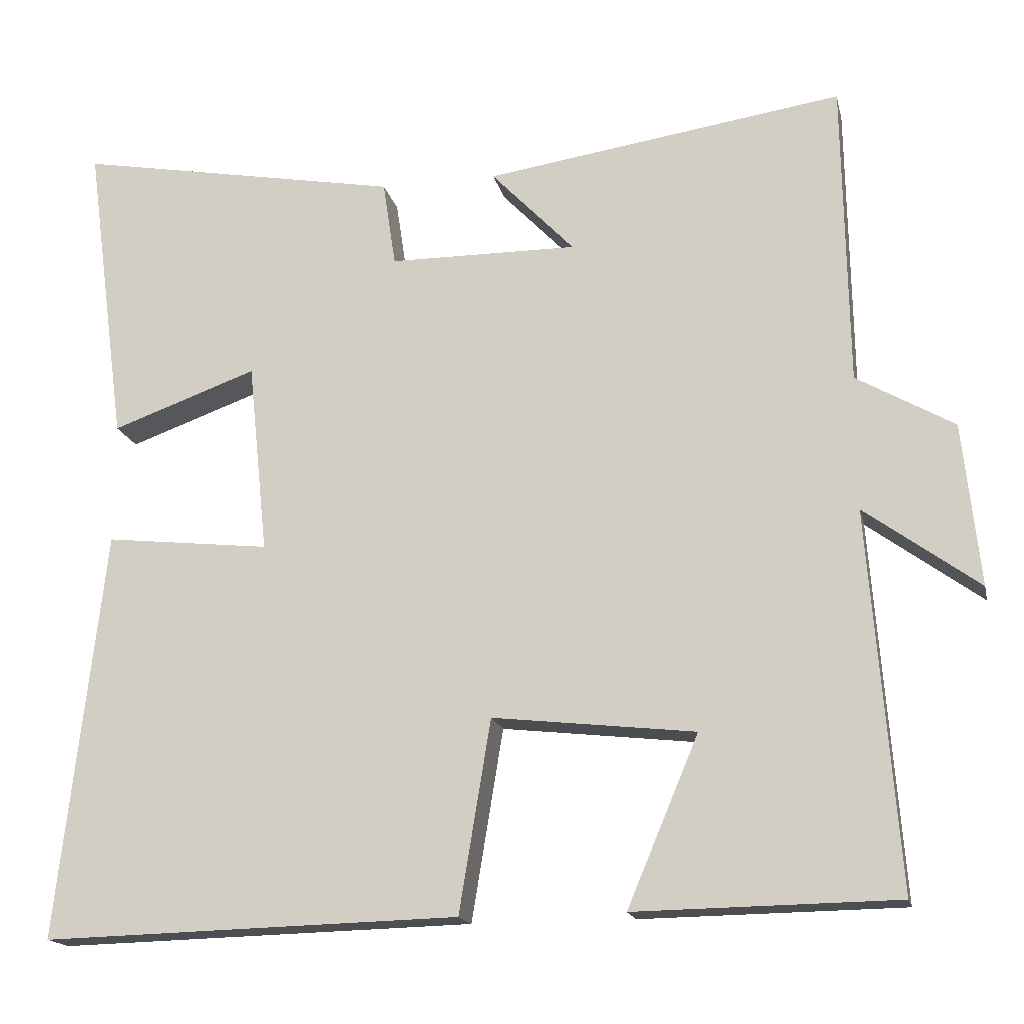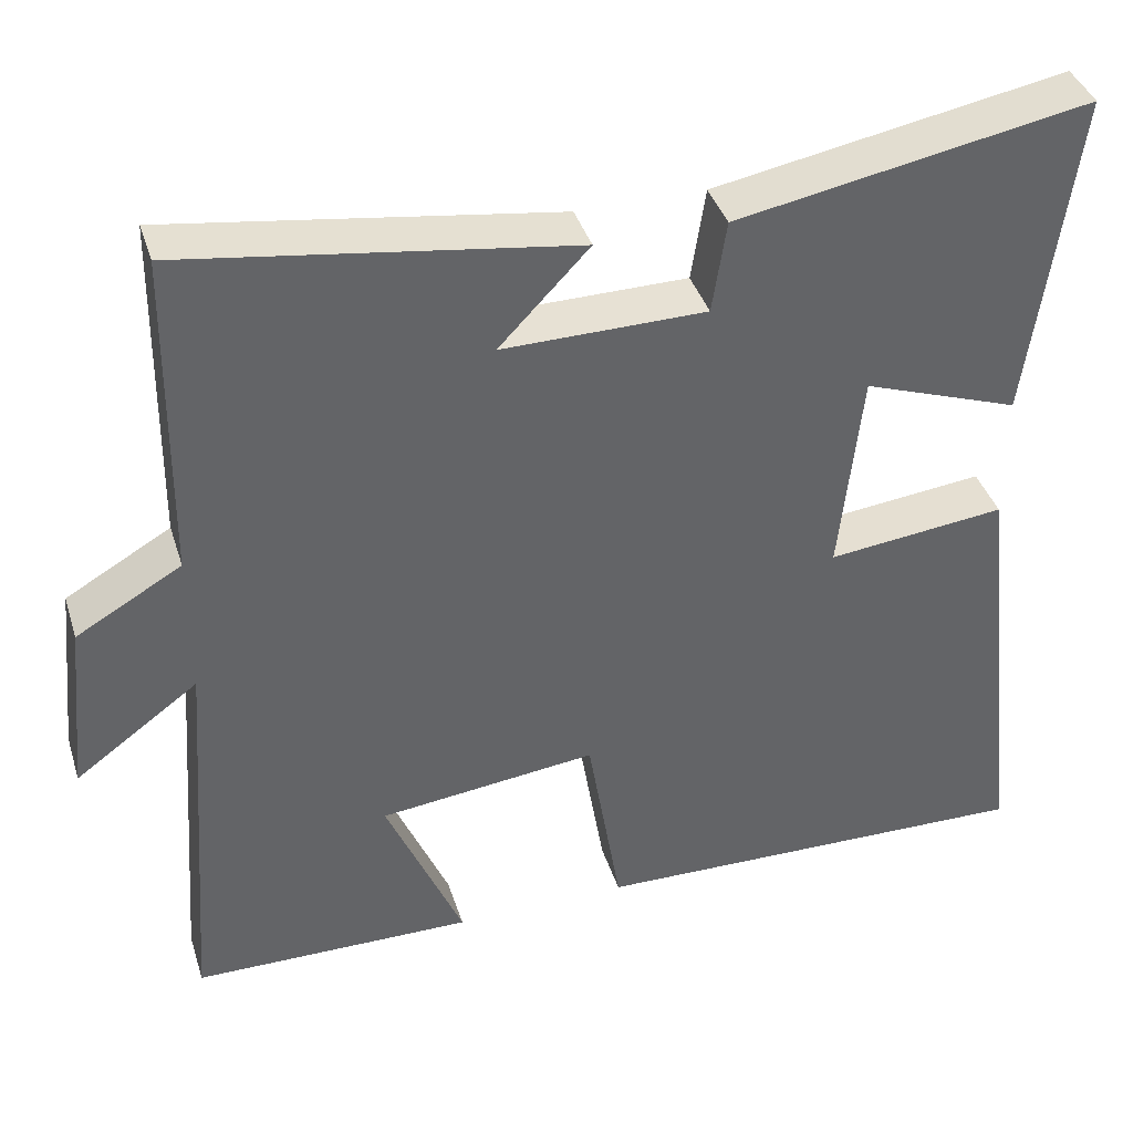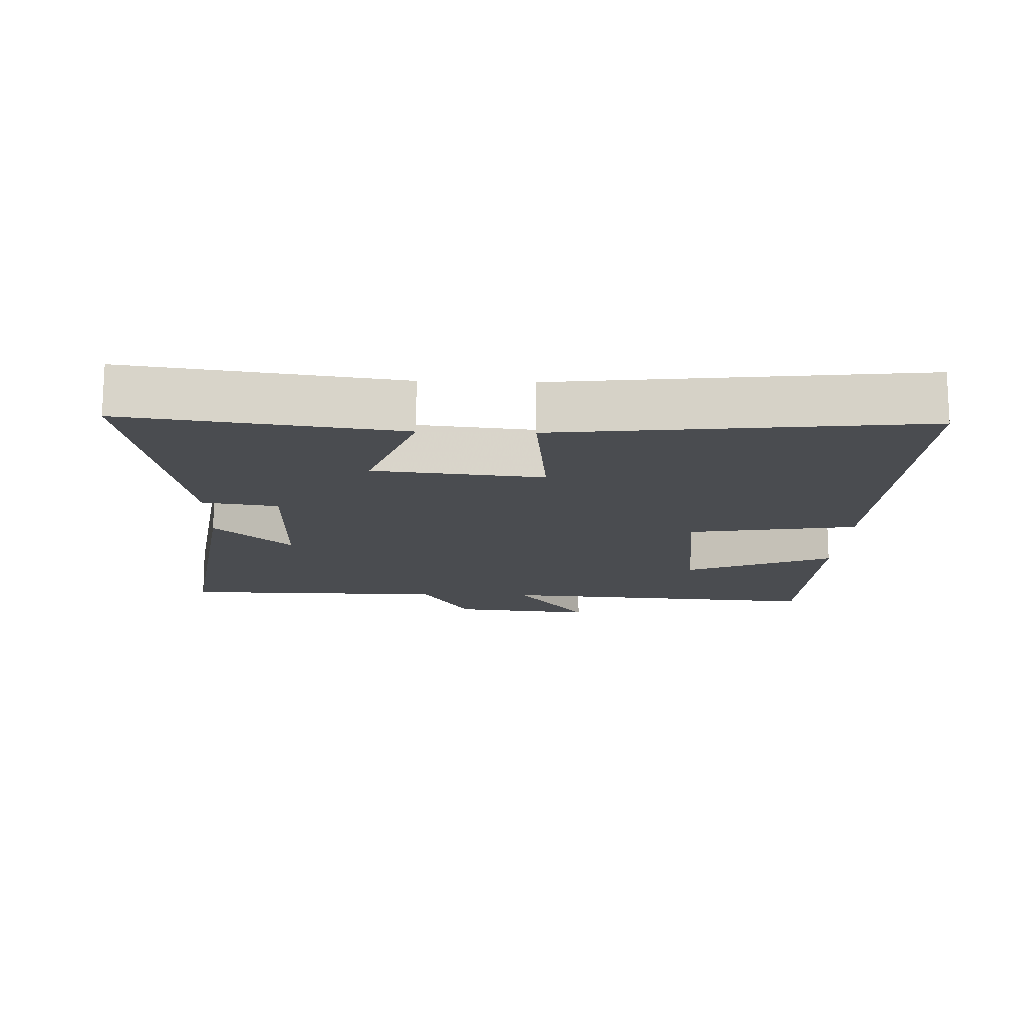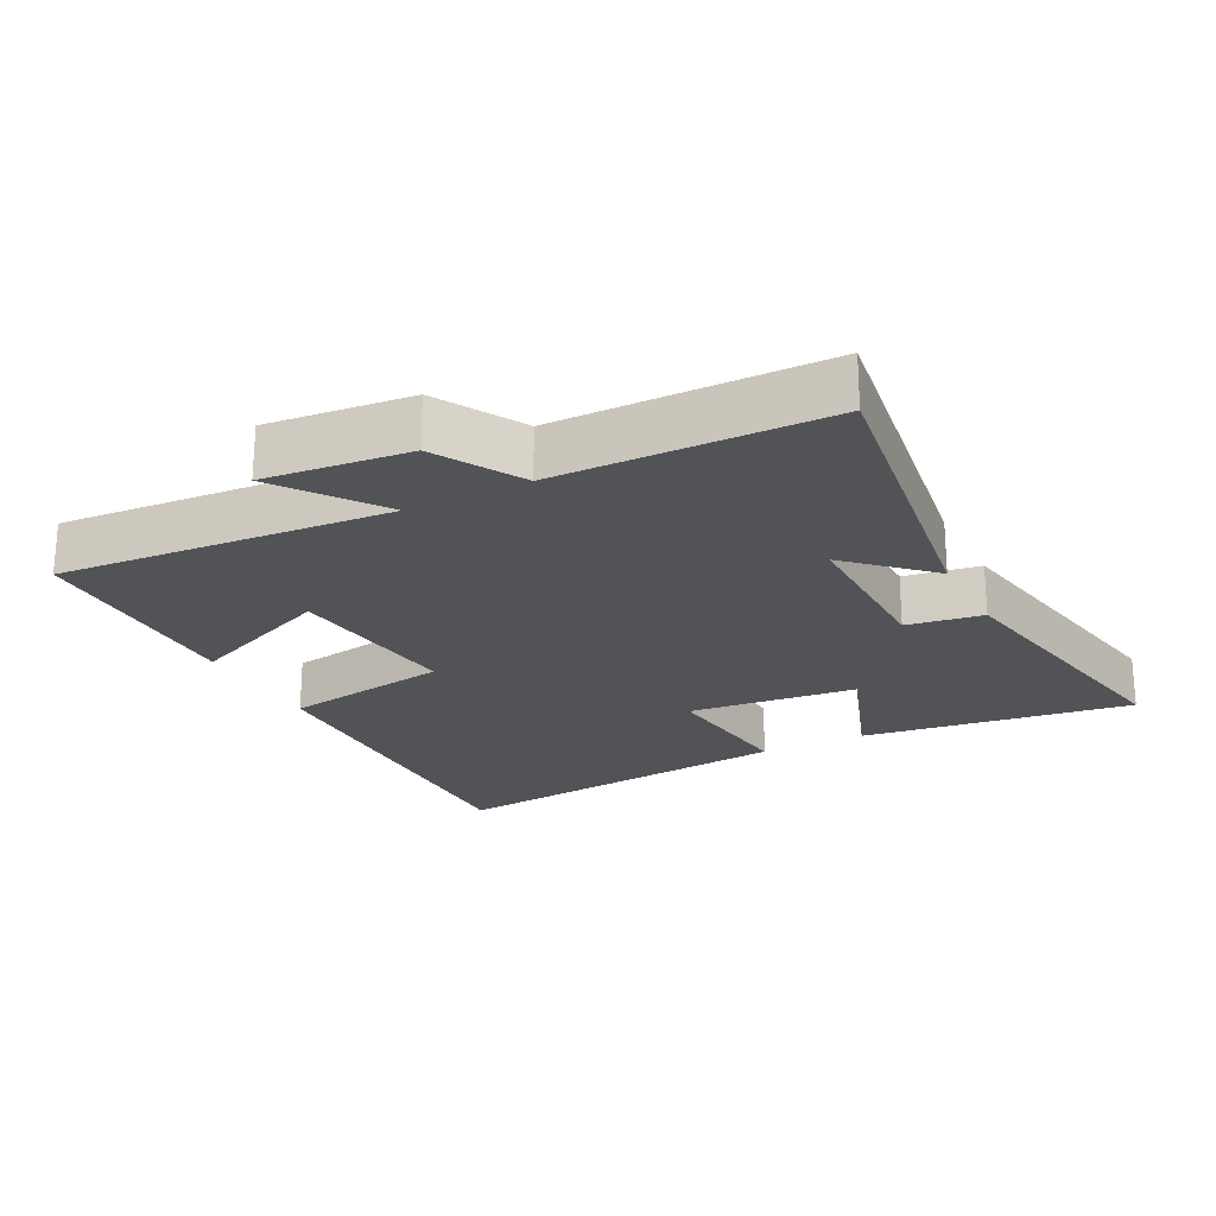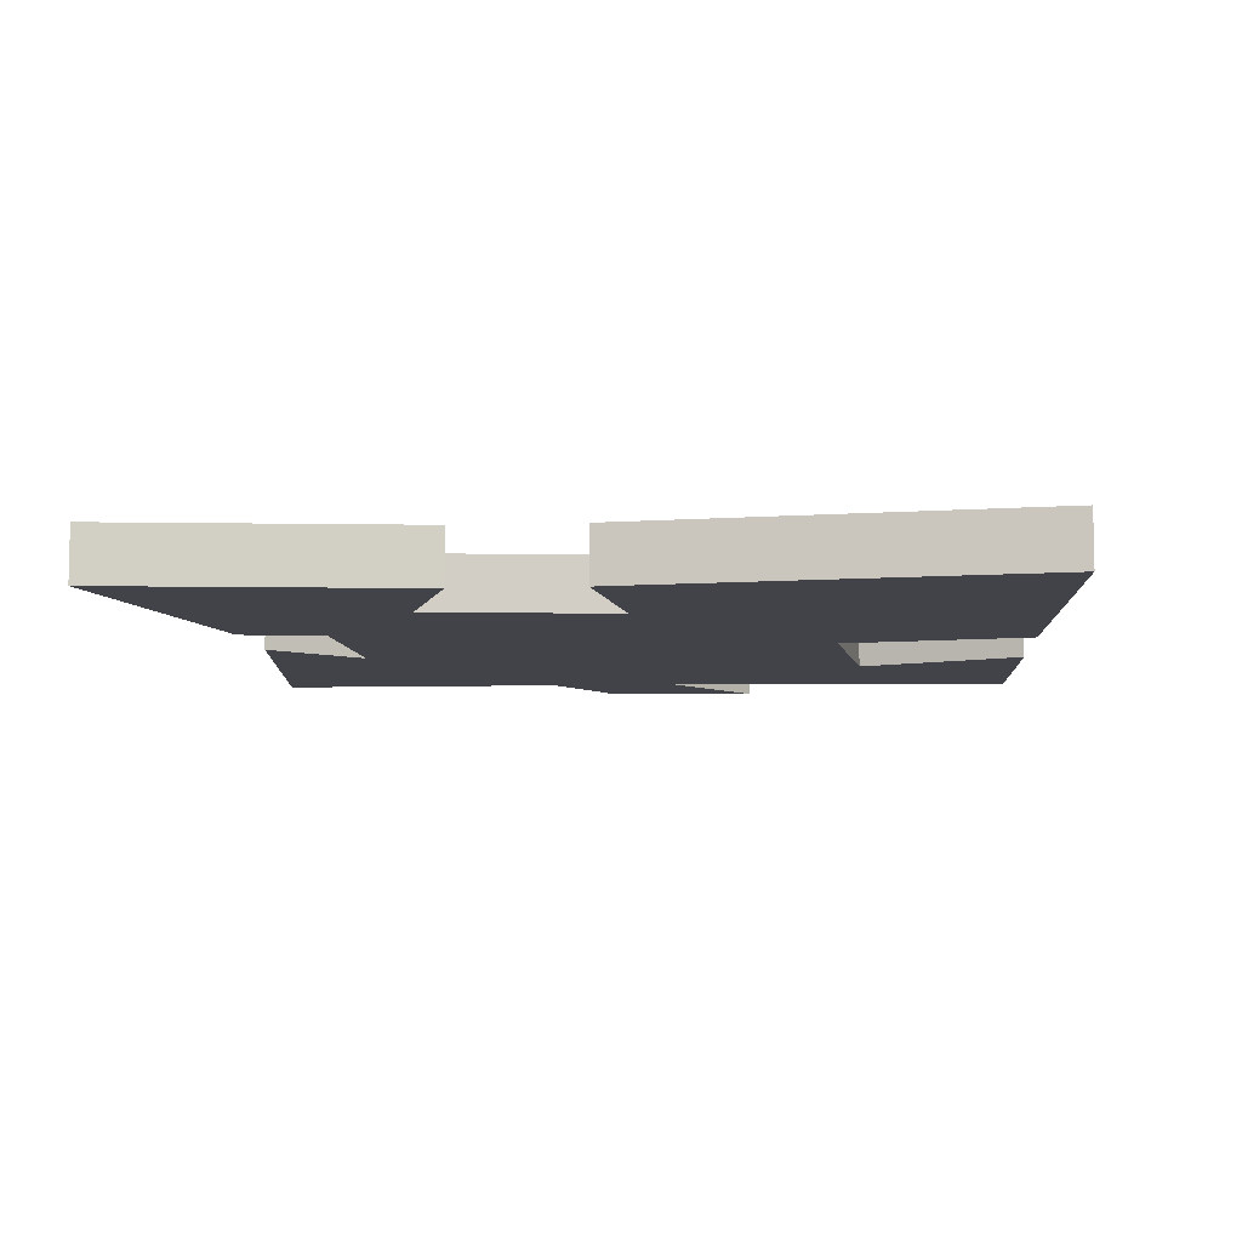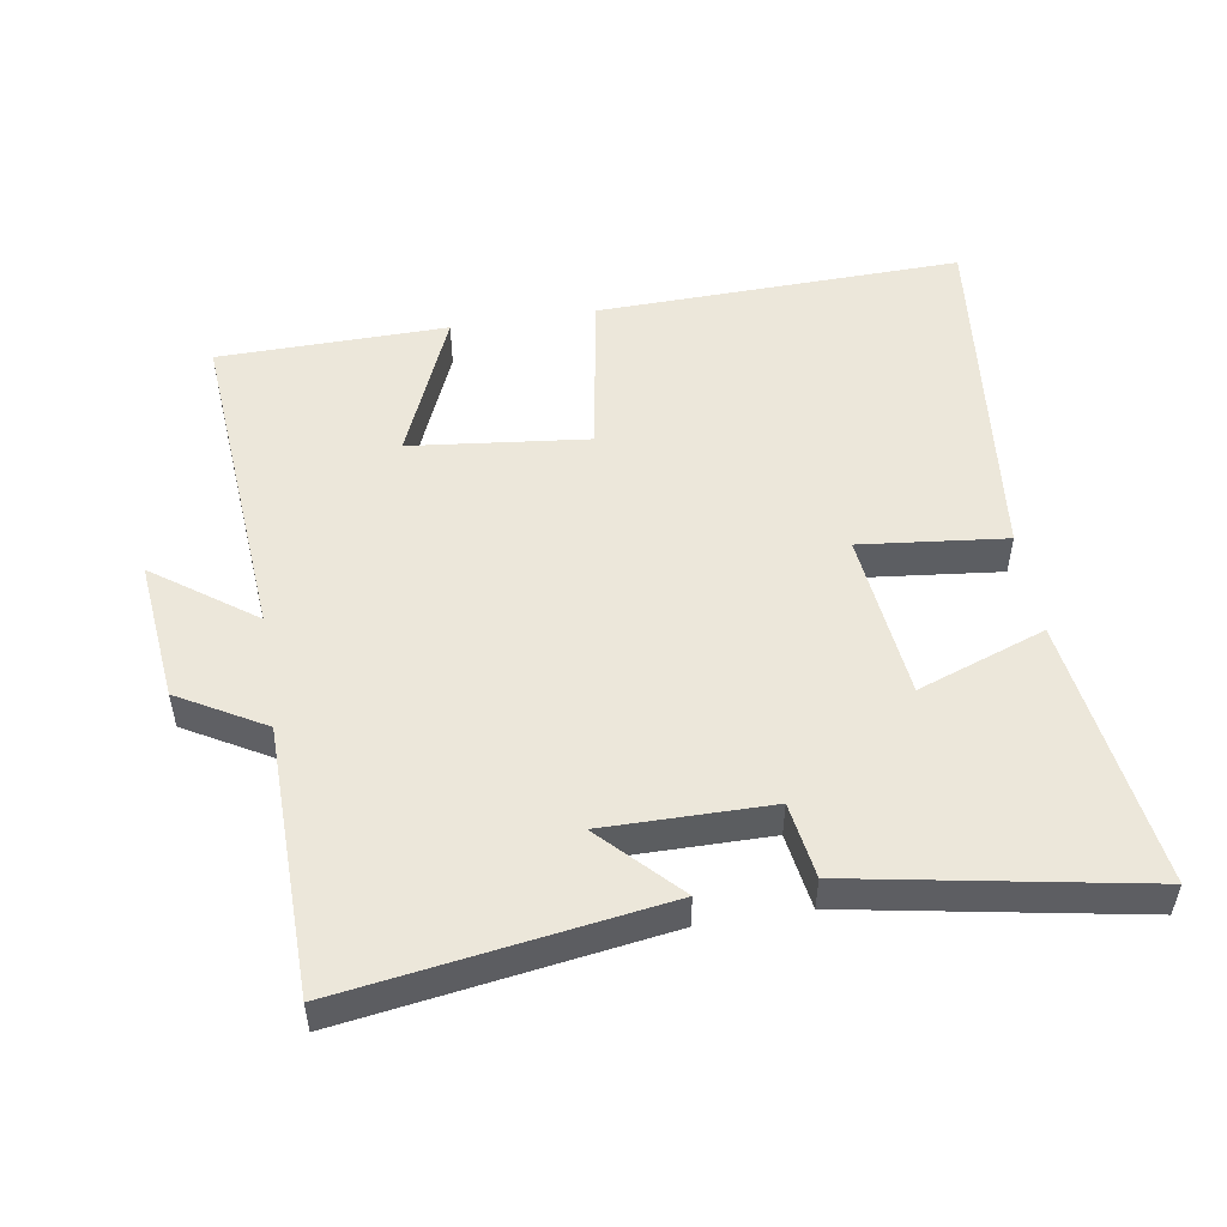
<metadata>
{"format":"obj","ext":"obj","renderer":"f3d","projection":"perspective","resolution":1024,"background":"white","views":[{"elev":-17.0,"azim":-167.5,"up":"+Z"},{"elev":39.5,"azim":-17.0,"up":"+Z"},{"elev":-14.7,"azim":88.0,"up":"+Y"},{"elev":-22.3,"azim":-62.7,"up":"+Y"},{"elev":-7.6,"azim":95.0,"up":"+Y"},{"elev":51.3,"azim":-9.3,"up":"+Y"}]}
</metadata>
<code>
v -0.494 0.07 0.569
v -0.026 0.07 0.5
v -0.135 0.07 0.386
v 0.111 0.07 0.388
v 0.128 0.07 0.5
v 0.554 0.07 0.578
v 0.5 0.07 0.177
v 0.31 0.07 0.245
v 0.284 0.07 -0.005
v 0.5 0.07 0.019
v 0.56 0.07 -0.514
v 0.016 0.07 -0.5
v -0.025 0.07 -0.25
v -0.289 0.07 -0.28
v -0.196 0.07 -0.5
v -0.537 0.07 -0.495
v -0.5 0.07 -0.005
v -0.649 0.07 -0.114
v -0.627 0.07 0.098
v -0.5 0.07 0.171
v -0.494 0 0.569
v -0.026 0 0.5
v -0.135 0 0.386
v 0.111 0 0.388
v 0.128 0 0.5
v 0.554 0 0.578
v 0.5 0 0.177
v 0.31 0 0.245
v 0.284 0 -0.005
v 0.5 0 0.019
v 0.56 0 -0.514
v 0.016 0 -0.5
v -0.025 0 -0.25
v -0.289 0 -0.28
v -0.196 0 -0.5
v -0.537 0 -0.495
v -0.5 0 -0.005
v -0.649 0 -0.114
v -0.627 0 0.098
v -0.5 0 0.171
f 17 18 19 20
f 17 20 1
f 14 15 16 17
f 13 14 17 1
f 10 11 12 13
f 9 10 13
f 8 9 13
f 5 6 7 8
f 4 5 8
f 3 4 8 13
f 1 2 3
f 1 3 13
f 40 39 38 37
f 21 40 37
f 37 36 35 34
f 21 37 34 33
f 33 32 31 30
f 33 30 29
f 33 29 28
f 28 27 26 25
f 28 25 24
f 33 28 24 23
f 23 22 21
f 33 23 21
f 1 21 22 2
f 2 22 23 3
f 3 23 24 4
f 4 24 25 5
f 5 25 26 6
f 6 26 27 7
f 7 27 28 8
f 8 28 29 9
f 9 29 30 10
f 10 30 31 11
f 11 31 32 12
f 12 32 33 13
f 13 33 34 14
f 14 34 35 15
f 15 35 36 16
f 16 36 37 17
f 17 37 38 18
f 18 38 39 19
f 19 39 40 20
f 20 40 21 1

</code>
